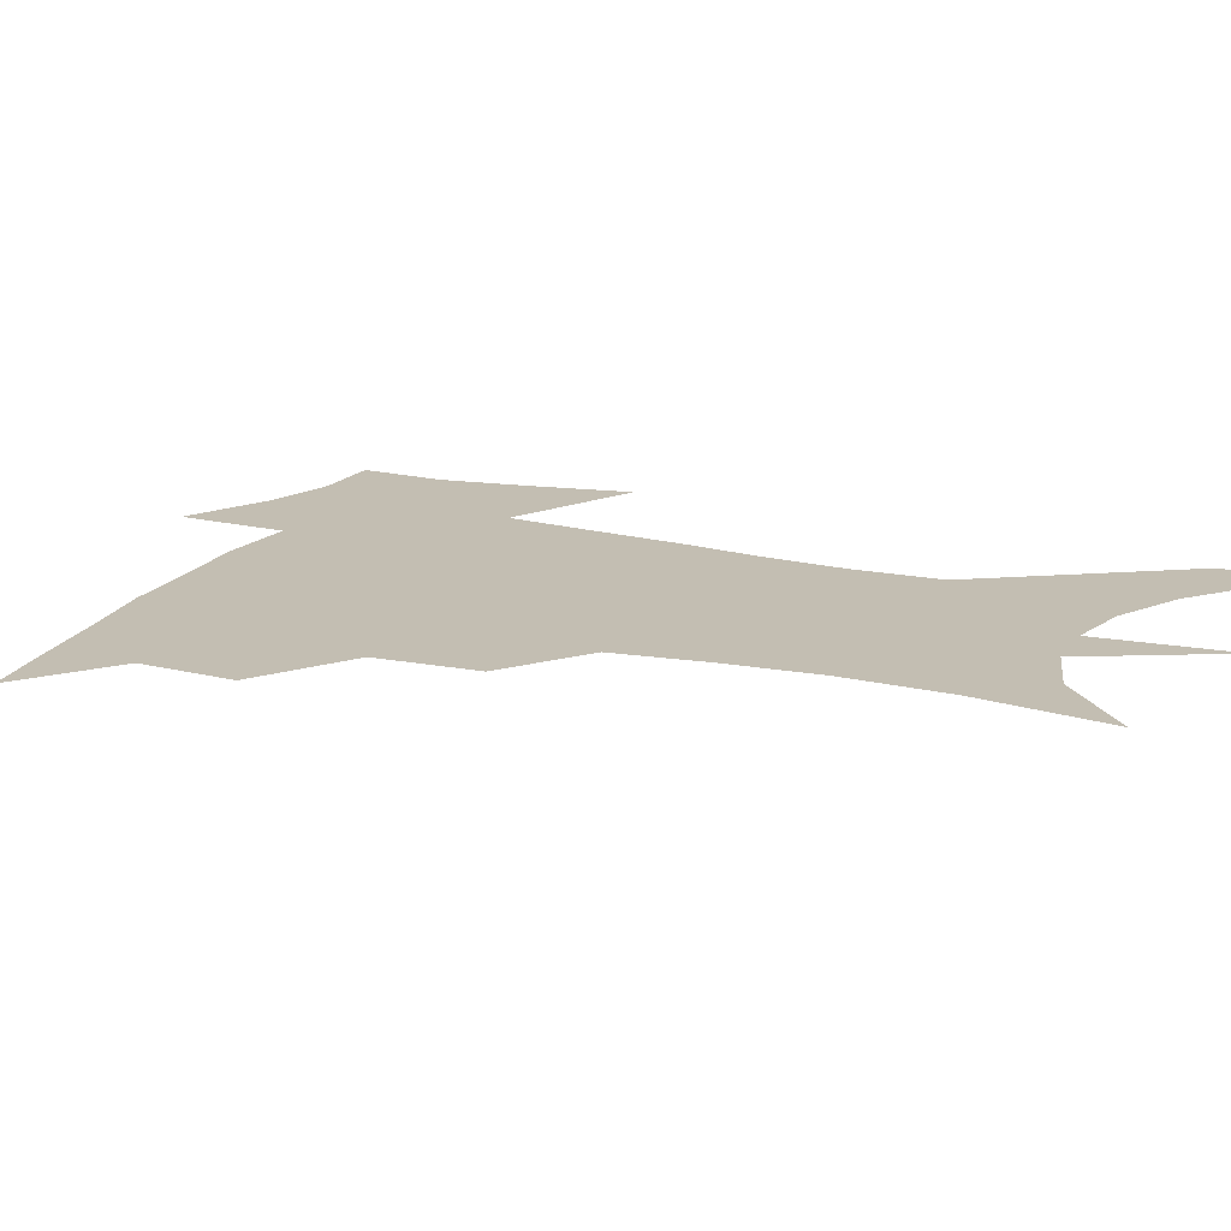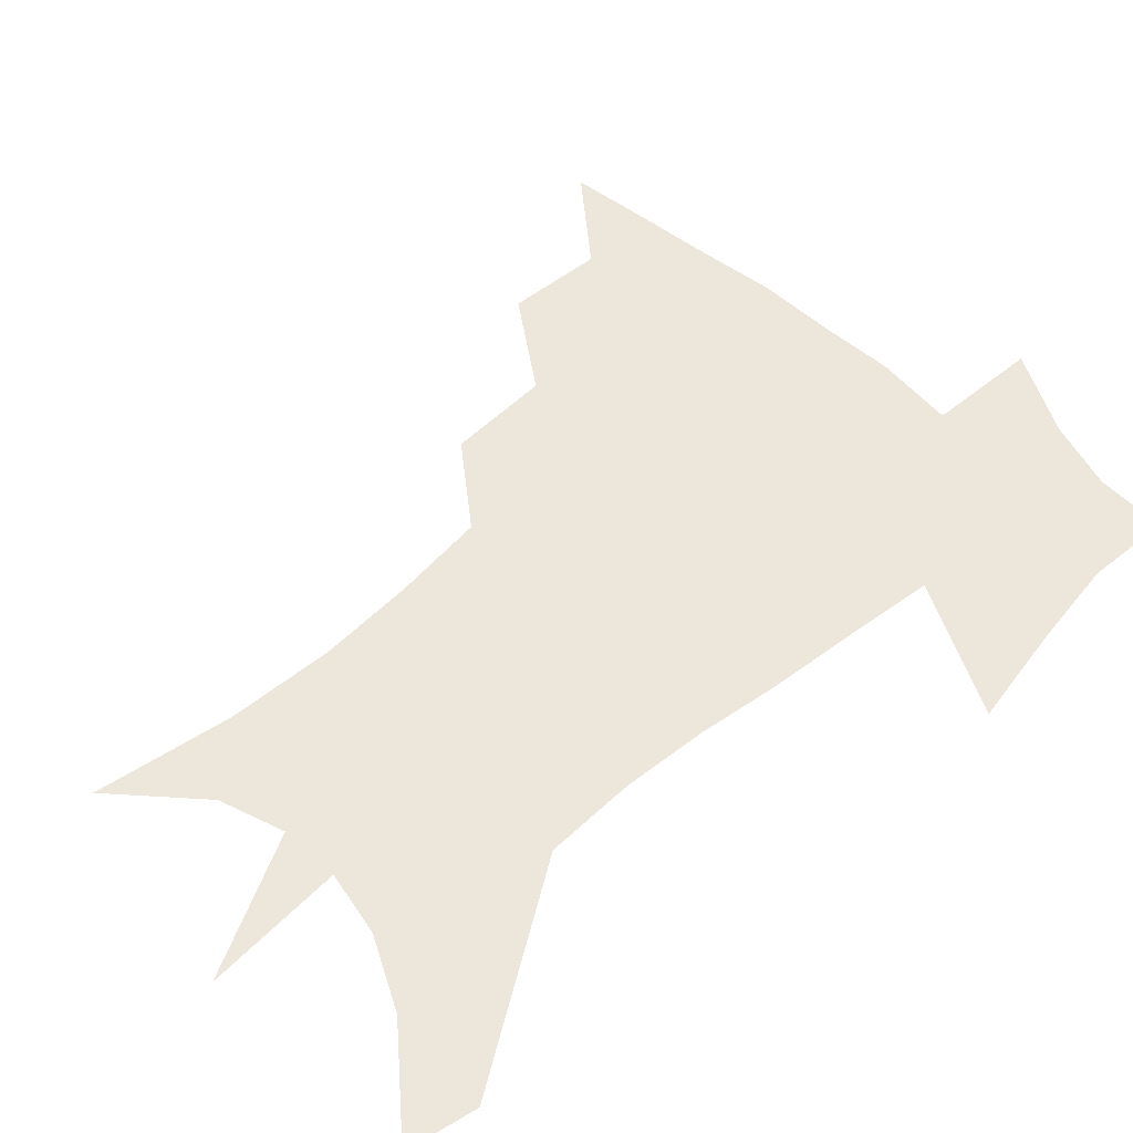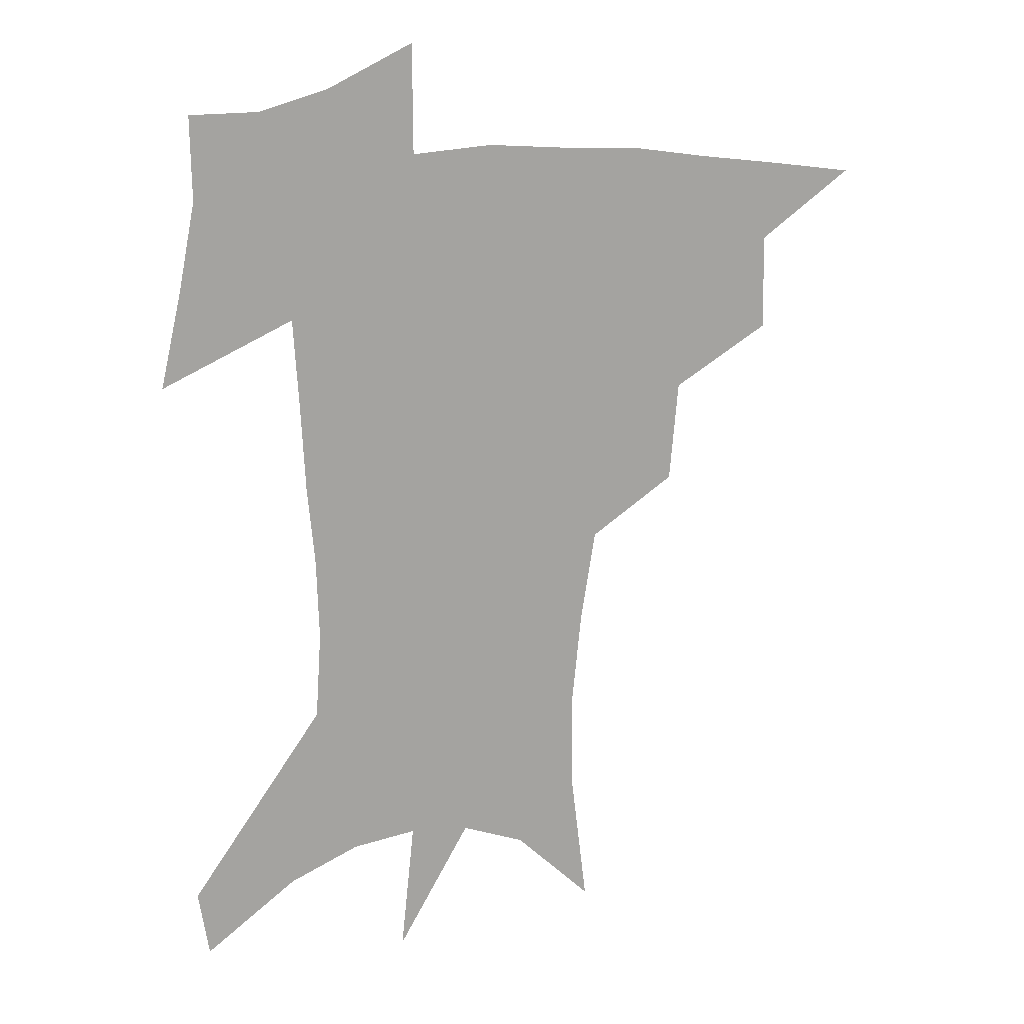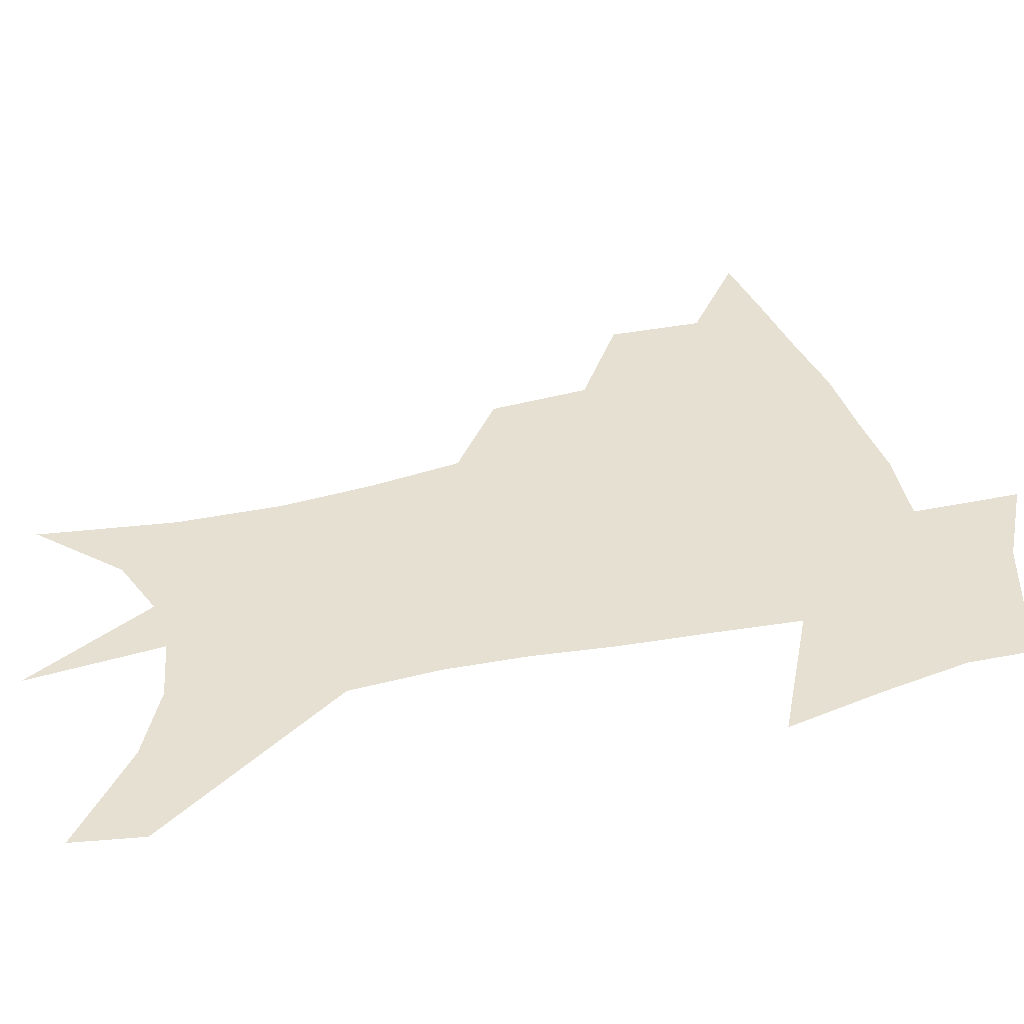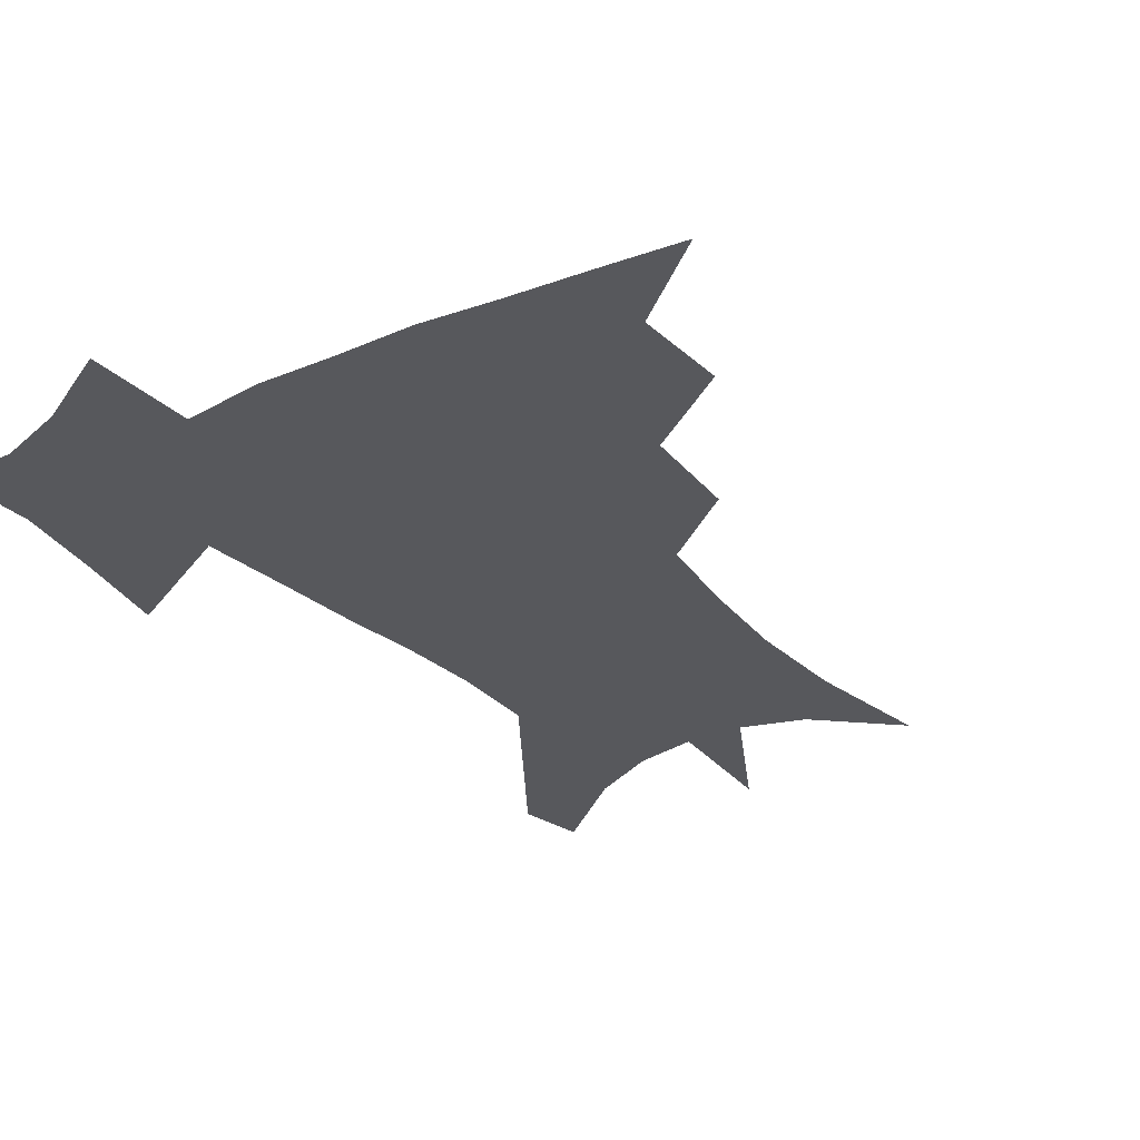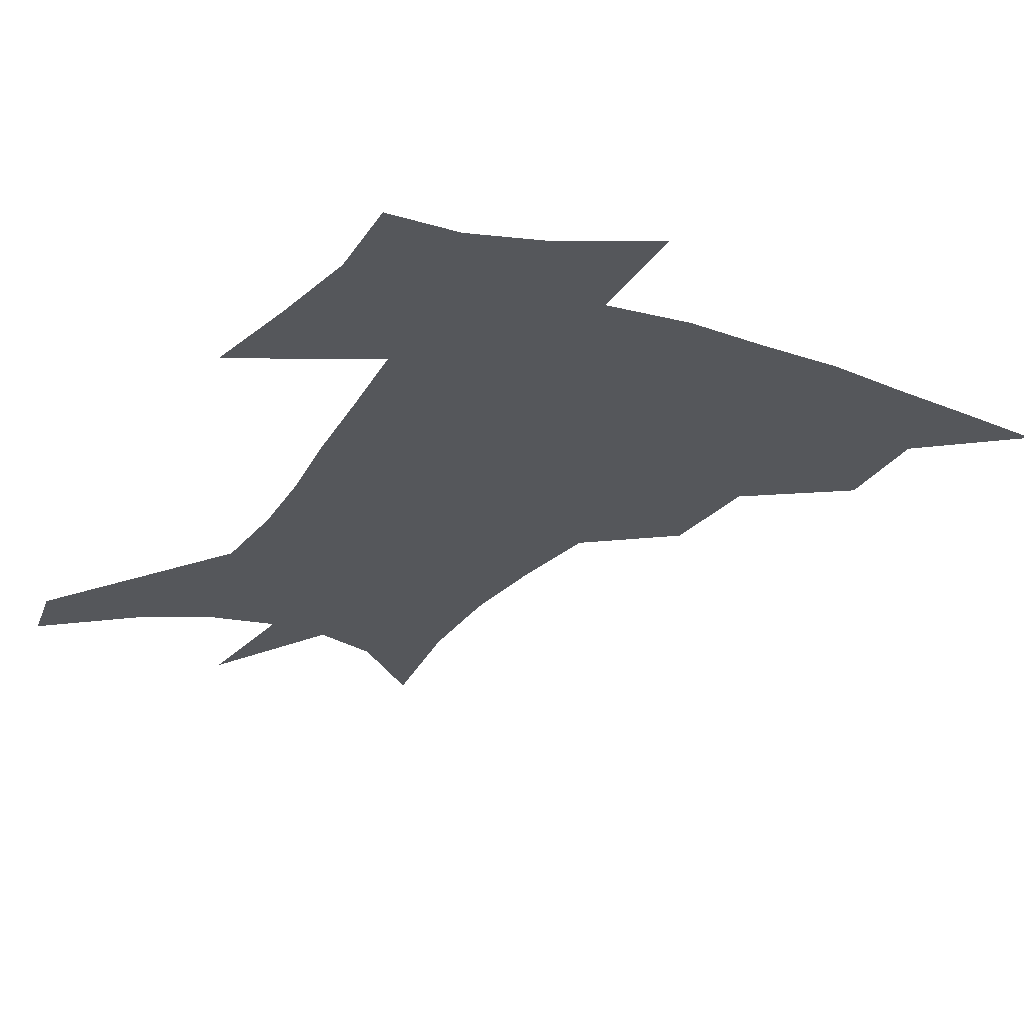
<metadata>
{"format":"obj","ext":"obj","renderer":"f3d","projection":"perspective","resolution":1024,"background":"white","views":[{"elev":17.3,"azim":-64.3,"up":"+Z"},{"elev":50.4,"azim":47.6,"up":"+Z"},{"elev":16.9,"azim":166.3,"up":"+Y"},{"elev":37.8,"azim":75.0,"up":"+Z"},{"elev":-28.8,"azim":-144.2,"up":"+Z"},{"elev":-26.6,"azim":153.7,"up":"+Z"}]}
</metadata>
<code>
v 458.7 440.8 0
v 490.5 381.4 0
v 491.2 415.9 0
v 487.3 444.7 0
v 527.6 322.3 0
v 524.5 359.3 0
v 522.4 391.5 0
v 520.3 420.4 0
v 516.5 448.3 0
v 560.3 145.7 0
v 566.1 194.6 0
v 566.4 232.9 0
v 563.1 266.8 0
v 557.8 300.6 0
v 554.1 337.2 0
v 551.8 368.6 0
v 550.1 397.1 0
v 547.7 423.9 0
v 544.1 452.3 0
v 588 172.1 0
v 588.7 211.3 0
v 586.9 246.9 0
v 583.9 280.6 0
v 580.2 311.8 0
v 578.1 343.7 0
v 576.7 372.4 0
v 576.4 400.7 0
v 574.5 426.3 0
v 572.8 453.3 0
v 610.8 180 0
v 608.9 216.4 0
v 606.6 247.7 0
v 604 286 0
v 602.1 314.7 0
v 601.2 347 0
v 601 374.9 0
v 601.3 402 0
v 601.5 427.2 0
v 599.8 455 0
v 637.5 132 0
v 632.6 181.1 0
v 628.9 219.5 0
v 626.2 252.8 0
v 624.4 286.2 0
v 623.5 318.1 0
v 623.9 346.1 0
v 624.4 376.4 0
v 625.6 401.6 0
v 626.9 427 0
v 628.7 452.5 0
v 628.9 492.8 0
v 656 176.8 0
v 650.1 215.5 0
v 646.1 249.7 0
v 645.6 279.8 0
v 646.1 309.7 0
v 647.4 339.1 0
v 648 371.3 0
v 649.6 399.5 0
v 651.2 425.1 0
v 654.4 449.7 0
v 659.9 477.1 0
v 681.7 164.5 0
v 675.3 201.9 0
v 670.1 235.1 0
v 668.1 267.5 0
v 669 297.7 0
v 671.7 327.2 0
v 673.5 360.4 0
v 675.5 392.7 0
v 674.9 421.5 0
v 677.8 445.9 0
v 685.3 469.5 0
v 715.8 137.6 0
v 719.7 162.6 0
v 724.2 369.3 0
v 716.2 405 0
v 710 438.1 0
v 710.5 469.1 0
f 3 4 1
f 6 7 2
f 2 7 3
f 7 8 3
f 3 8 4
f 8 9 4
f 14 15 5
f 5 15 6
f 15 16 6
f 6 16 7
f 16 17 7
f 7 17 8
f 17 18 8
f 8 18 9
f 18 19 9
f 10 20 11
f 20 21 11
f 11 21 12
f 21 22 12
f 12 22 13
f 22 23 13
f 13 23 14
f 23 24 14
f 14 24 15
f 24 25 15
f 15 25 16
f 25 26 16
f 16 26 17
f 26 27 17
f 17 27 18
f 27 28 18
f 18 28 19
f 28 29 19
f 20 30 21
f 30 31 21
f 21 31 22
f 31 32 22
f 22 32 23
f 32 33 23
f 23 33 24
f 33 34 24
f 24 34 25
f 34 35 25
f 25 35 26
f 35 36 26
f 26 36 27
f 36 37 27
f 27 37 28
f 37 38 28
f 28 38 29
f 38 39 29
f 40 41 30
f 30 41 31
f 41 42 31
f 31 42 32
f 42 43 32
f 32 43 33
f 43 44 33
f 33 44 34
f 44 45 34
f 34 45 35
f 45 46 35
f 35 46 36
f 46 47 36
f 36 47 37
f 47 48 37
f 37 48 38
f 48 49 38
f 38 49 39
f 49 50 39
f 41 52 42
f 52 53 42
f 42 53 43
f 53 54 43
f 43 54 44
f 54 55 44
f 44 55 45
f 55 56 45
f 45 56 46
f 56 57 46
f 46 57 47
f 57 58 47
f 47 58 48
f 58 59 48
f 48 59 49
f 59 60 49
f 49 60 50
f 60 61 50
f 50 61 51
f 61 62 51
f 52 63 53
f 63 64 53
f 53 64 54
f 64 65 54
f 54 65 55
f 65 66 55
f 55 66 56
f 66 67 56
f 56 67 57
f 67 68 57
f 57 68 58
f 68 69 58
f 58 69 59
f 69 70 59
f 59 70 60
f 70 71 60
f 60 71 61
f 71 72 61
f 61 72 62
f 72 73 62
f 63 74 64
f 74 75 64
f 64 75 65
f 70 76 71
f 76 77 71
f 71 77 72
f 77 78 72
f 72 78 73
f 78 79 73

</code>
